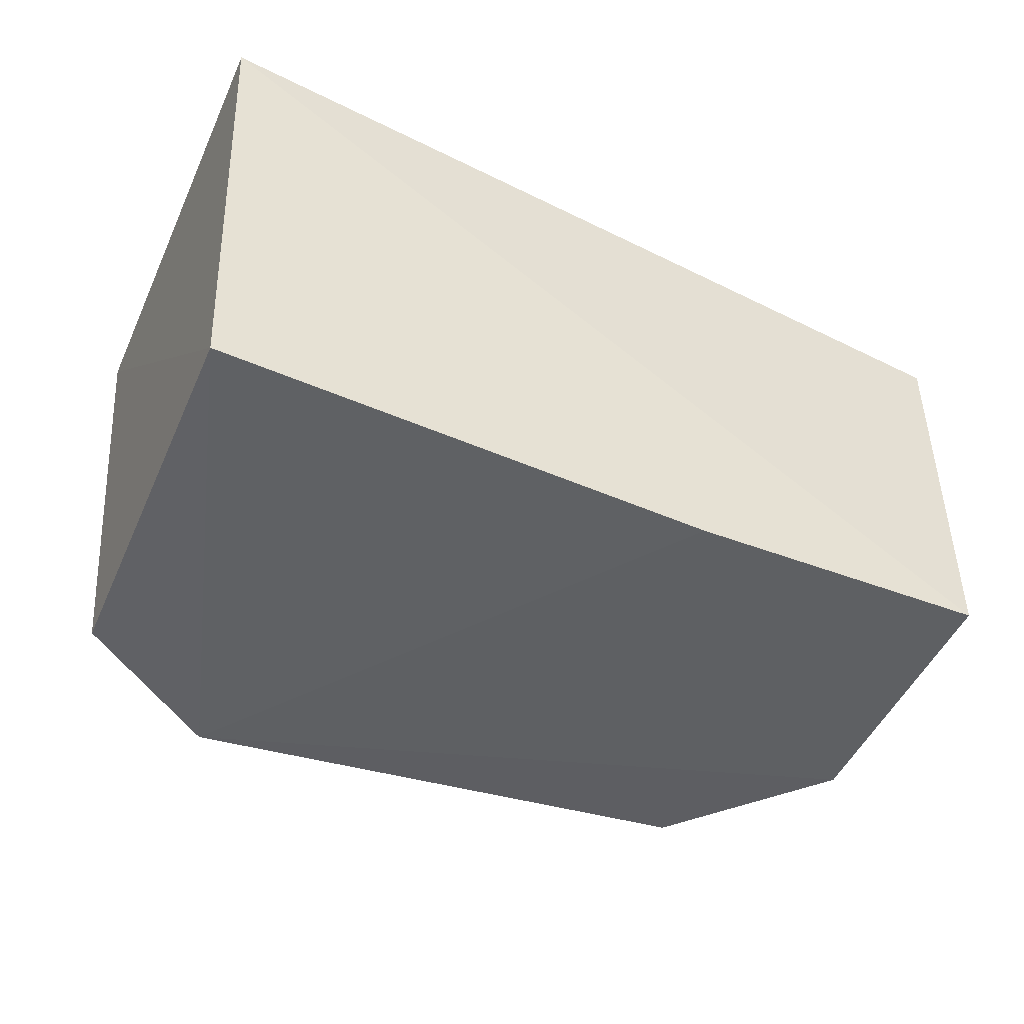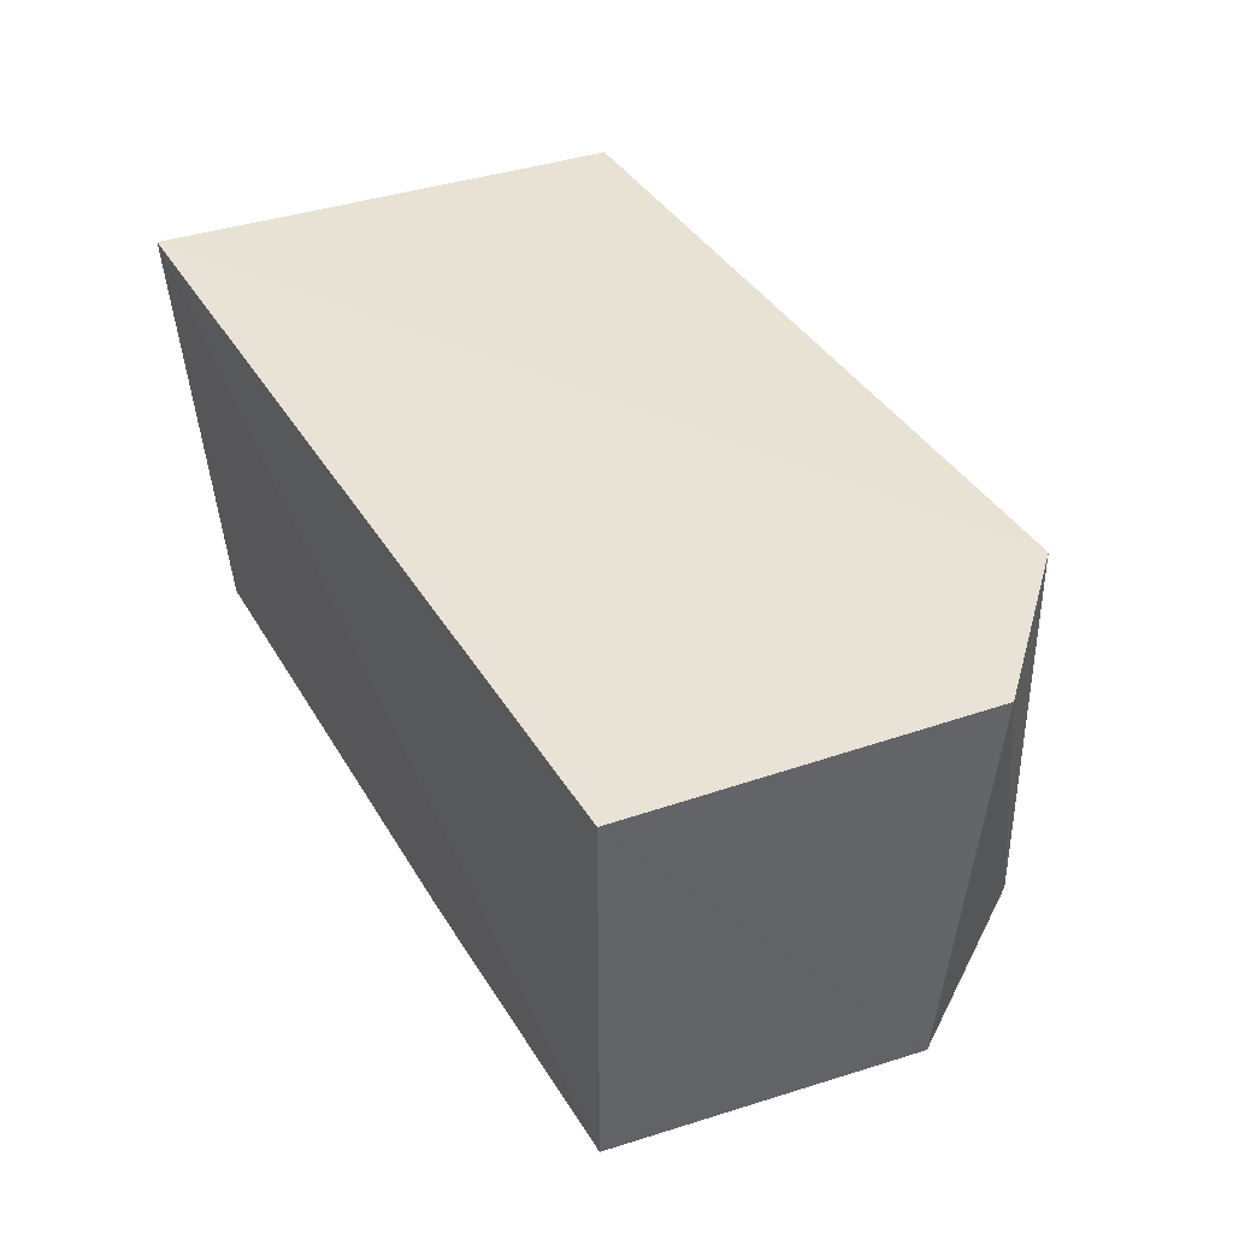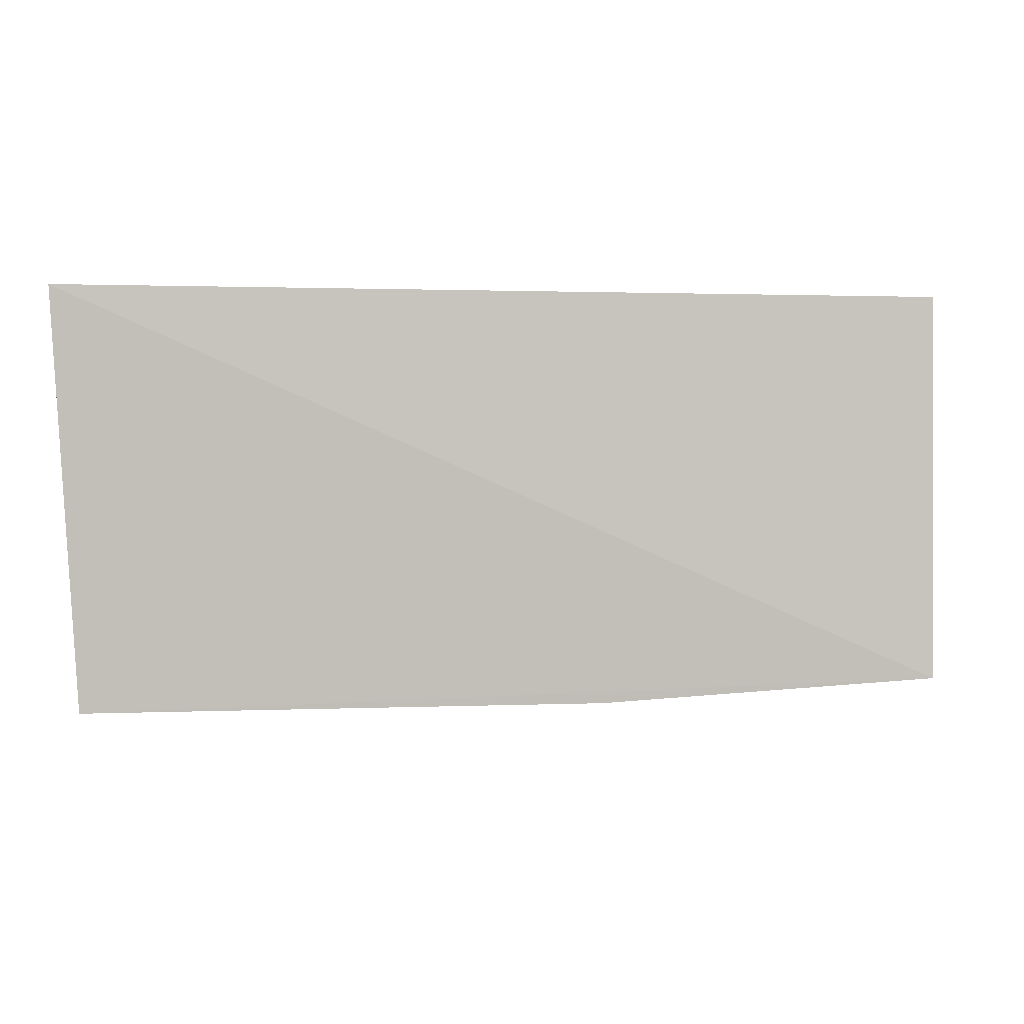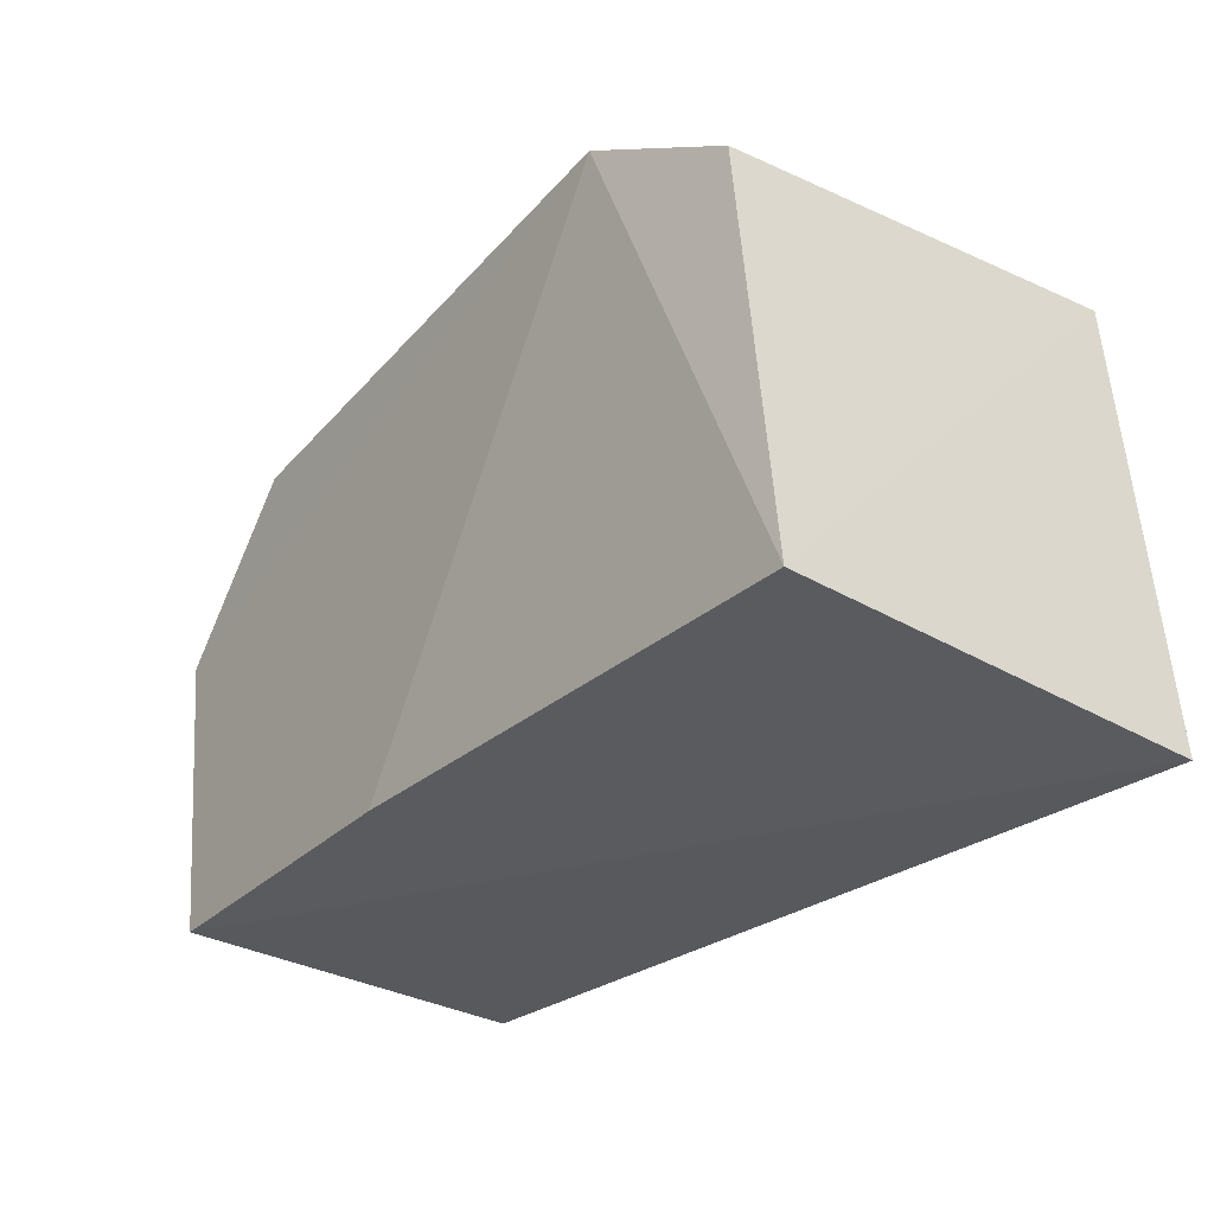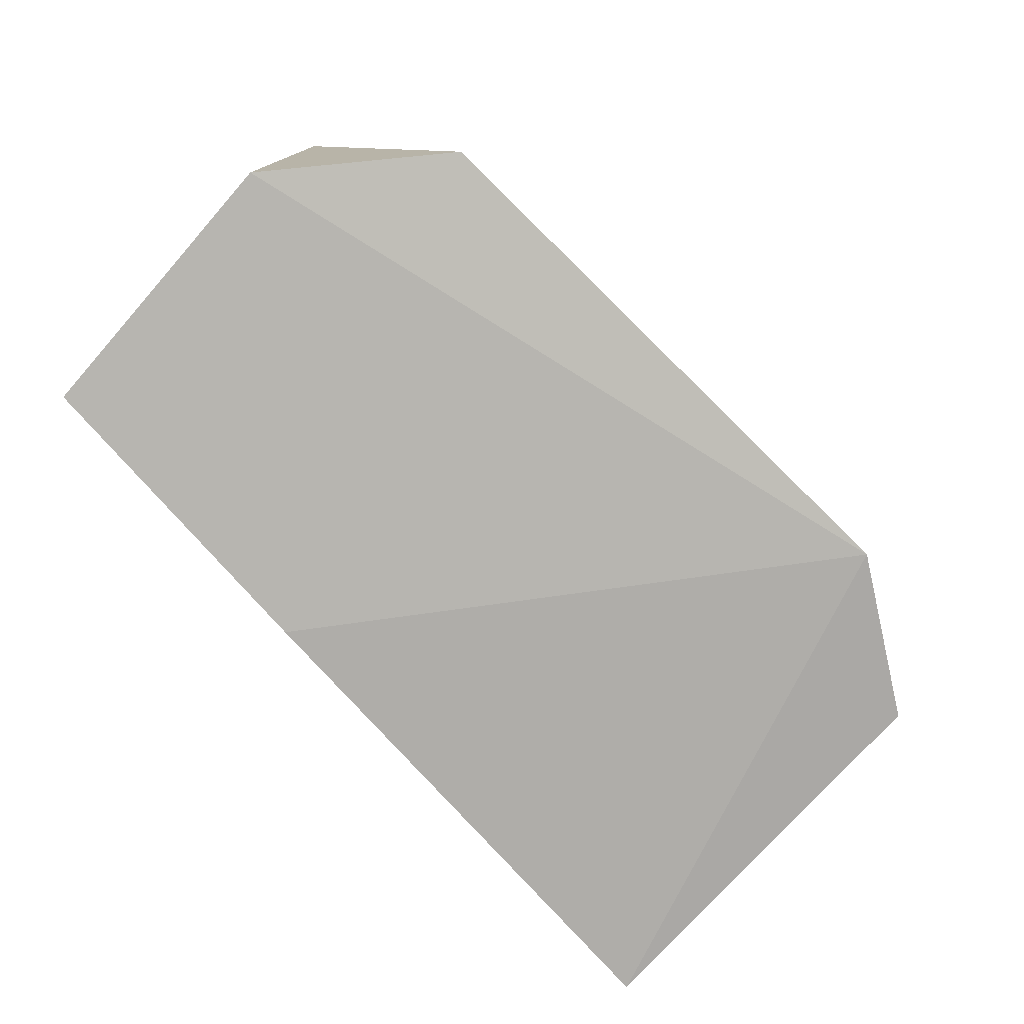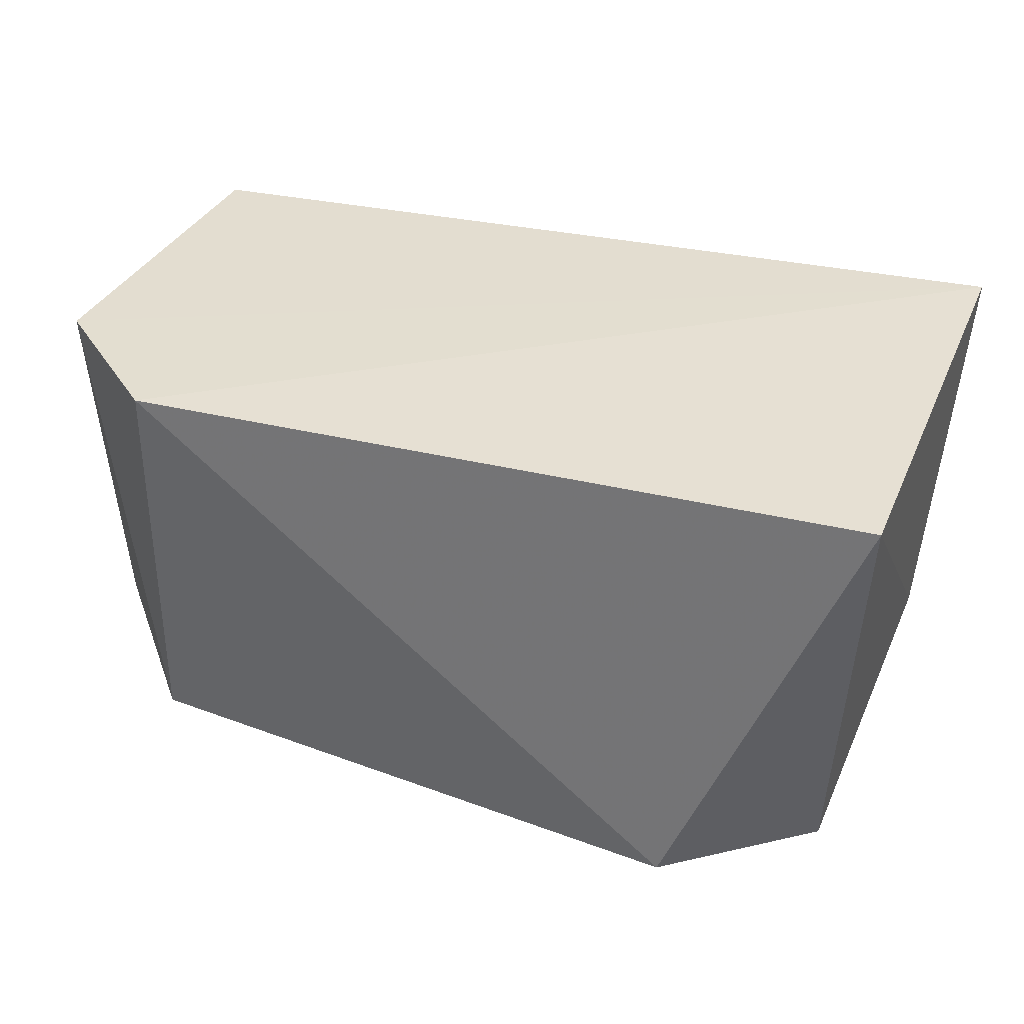
<metadata>
{"format":"obj","ext":"obj","renderer":"f3d","projection":"perspective","resolution":1024,"background":"white","views":[{"elev":-45.0,"azim":-27.8,"up":"+Z"},{"elev":40.7,"azim":62.7,"up":"+Z"},{"elev":0.4,"azim":0.6,"up":"+Z"},{"elev":-30.4,"azim":-130.3,"up":"+Y"},{"elev":-79.6,"azim":133.0,"up":"+Z"},{"elev":37.2,"azim":-162.1,"up":"+Z"}]}
</metadata>
<code>
v 0.2014 -0.003973 0.007576
v 0.2014 -0.003973 -0.2197
v 0.143 0.275 -0.224
v -0.304 0.2579 0.009681
v -0.3233 -0.01965 0.01422
v 0.1428 0.2702 0.01435
v 0.2212 0.1965 0.01191
v -0.3087 -0.00527 -0.2414
v -0.1972 0.2909 -0.2574
v 0.2201 0.1745 -0.222
v -0.2895 0.2383 -0.2473
v 0.00445 -0.003973 -0.2348
f 5 2 1
f 6 4 5
f 7 3 6
f 7 6 5
f 7 5 1
f 8 2 5
f 8 5 4
f 9 6 3
f 9 4 6
f 10 7 1
f 10 1 2
f 10 3 7
f 10 9 3
f 10 2 9
f 11 9 8
f 11 8 4
f 11 4 9
f 12 9 2
f 12 2 8
f 12 8 9

</code>
